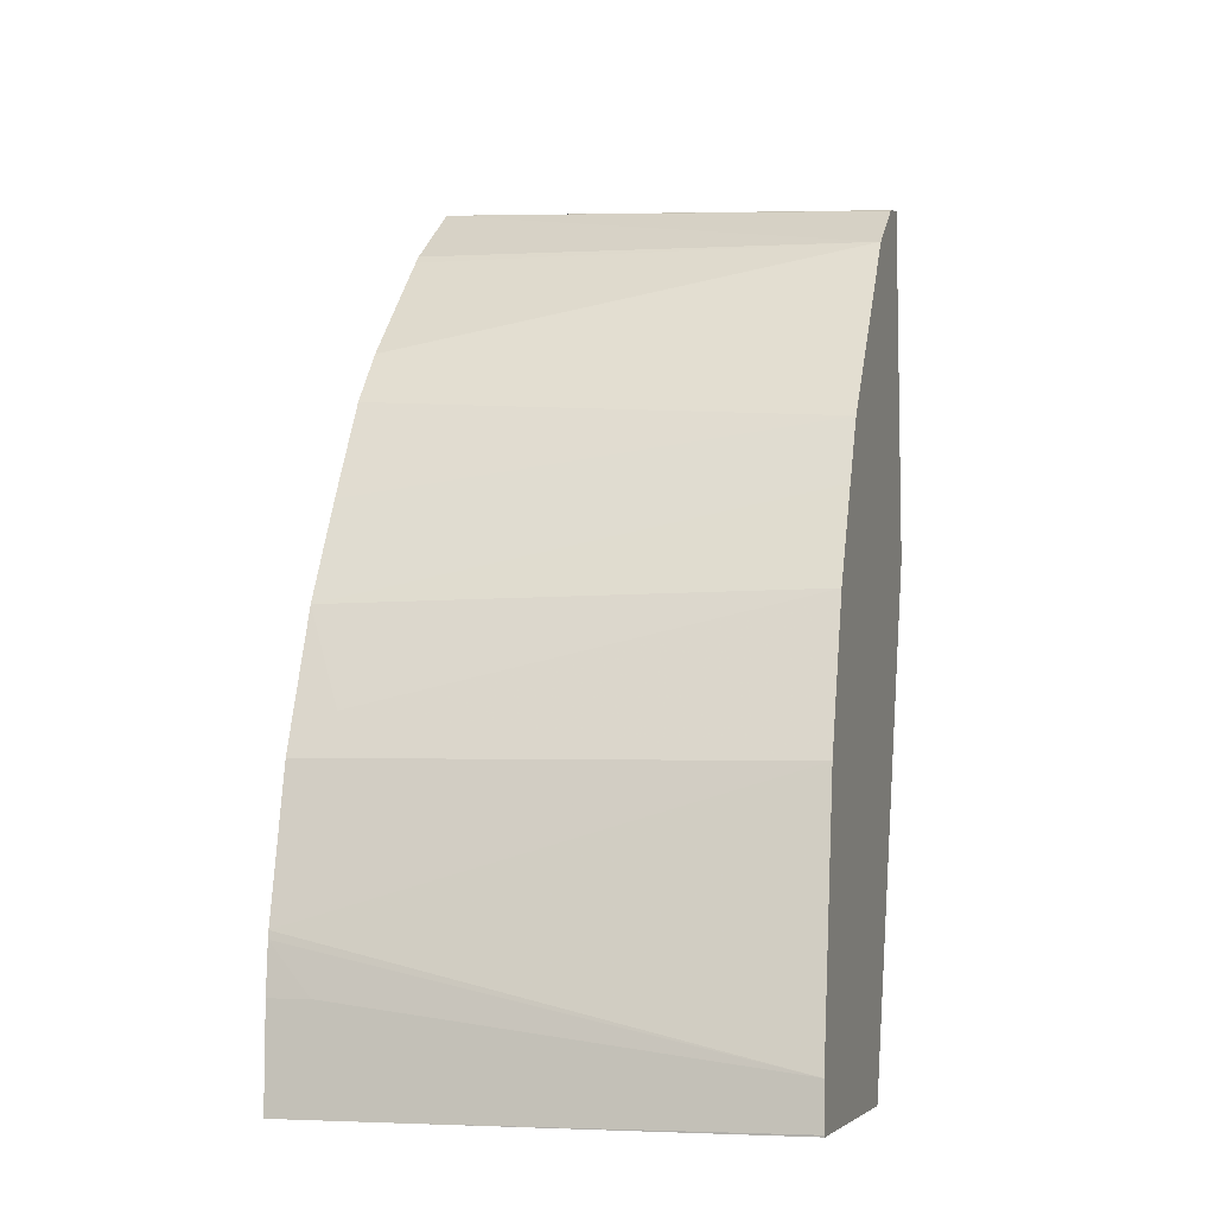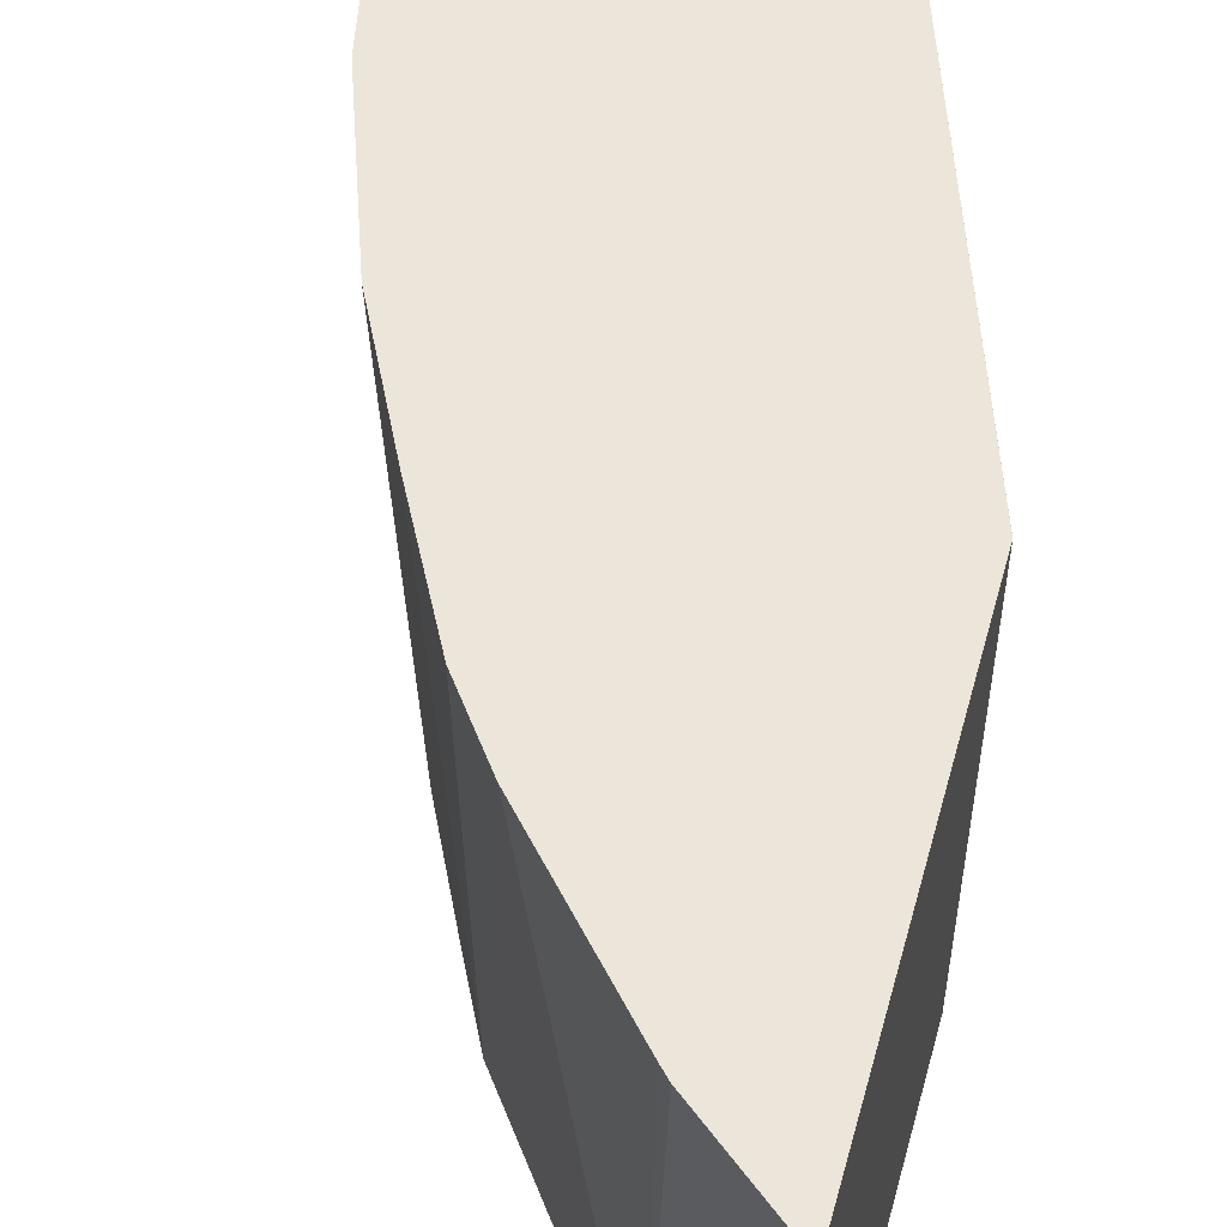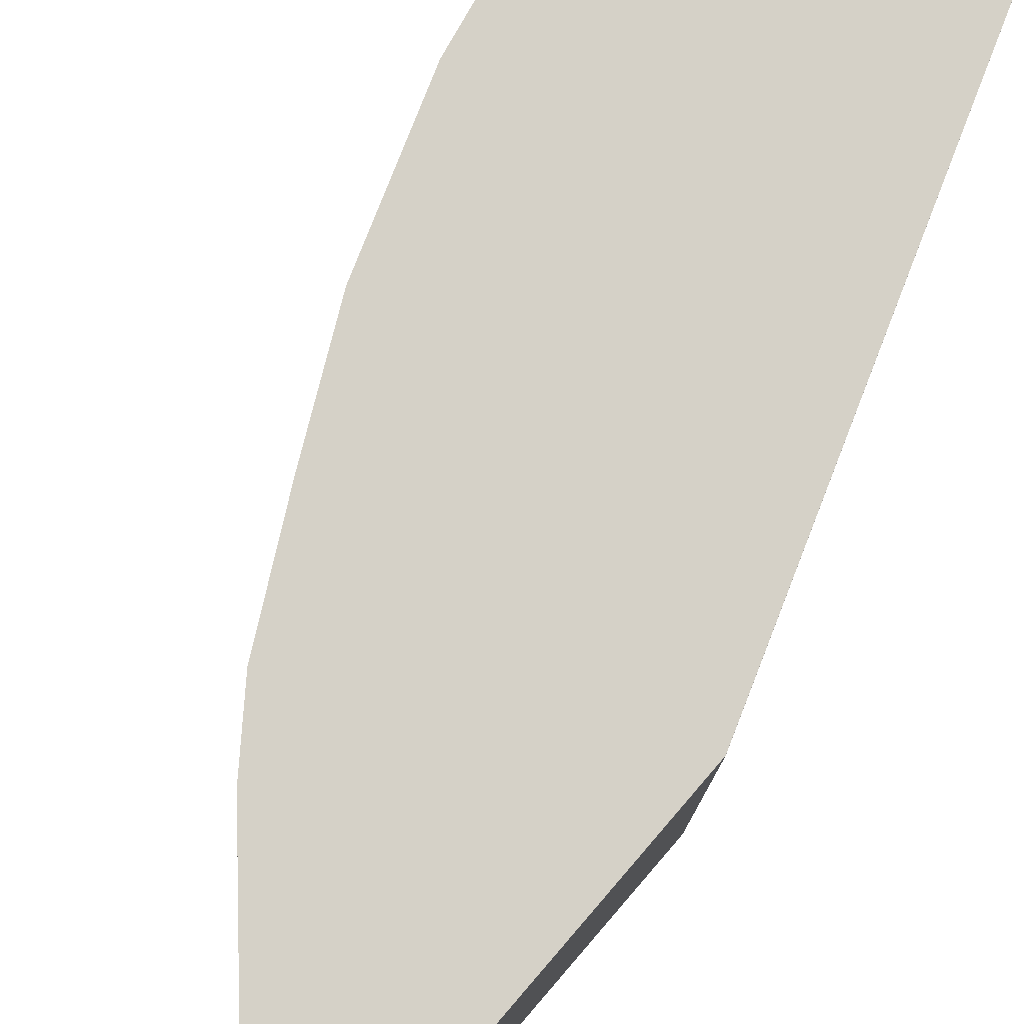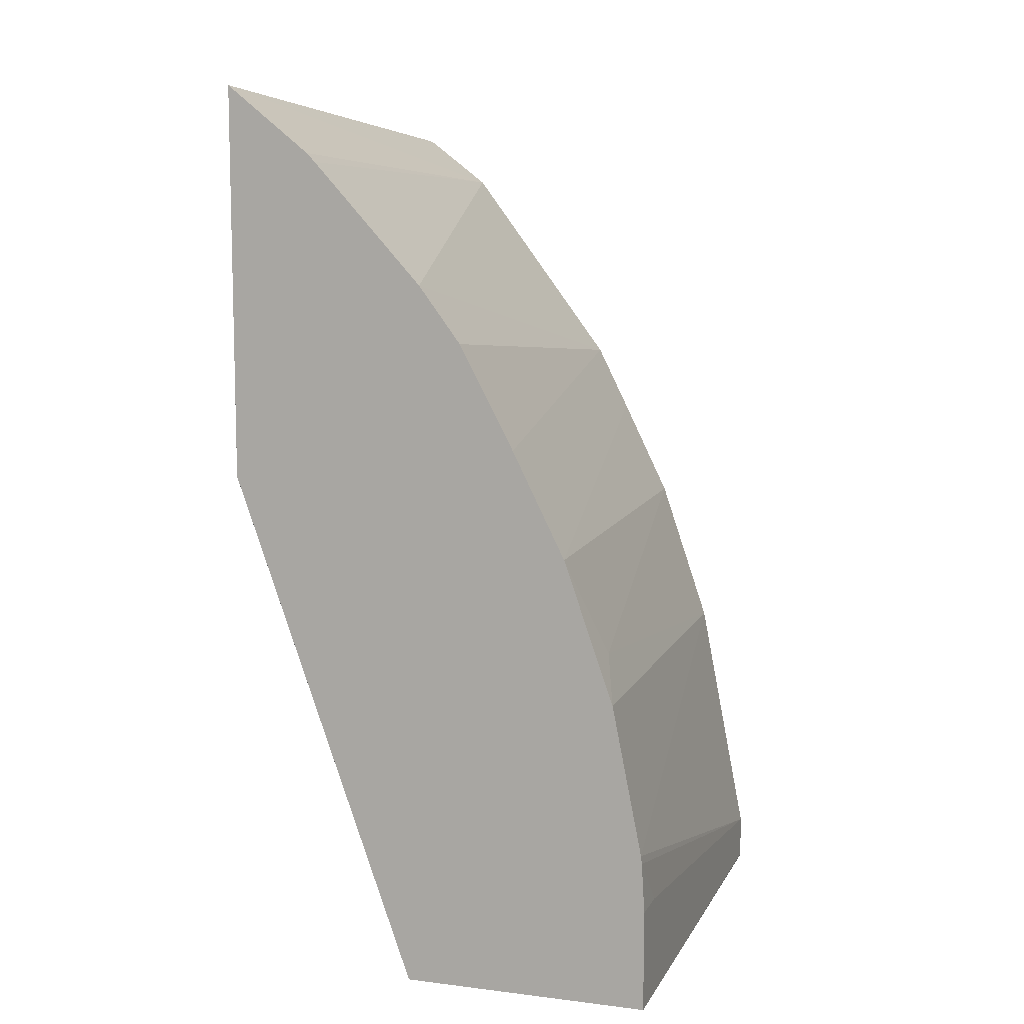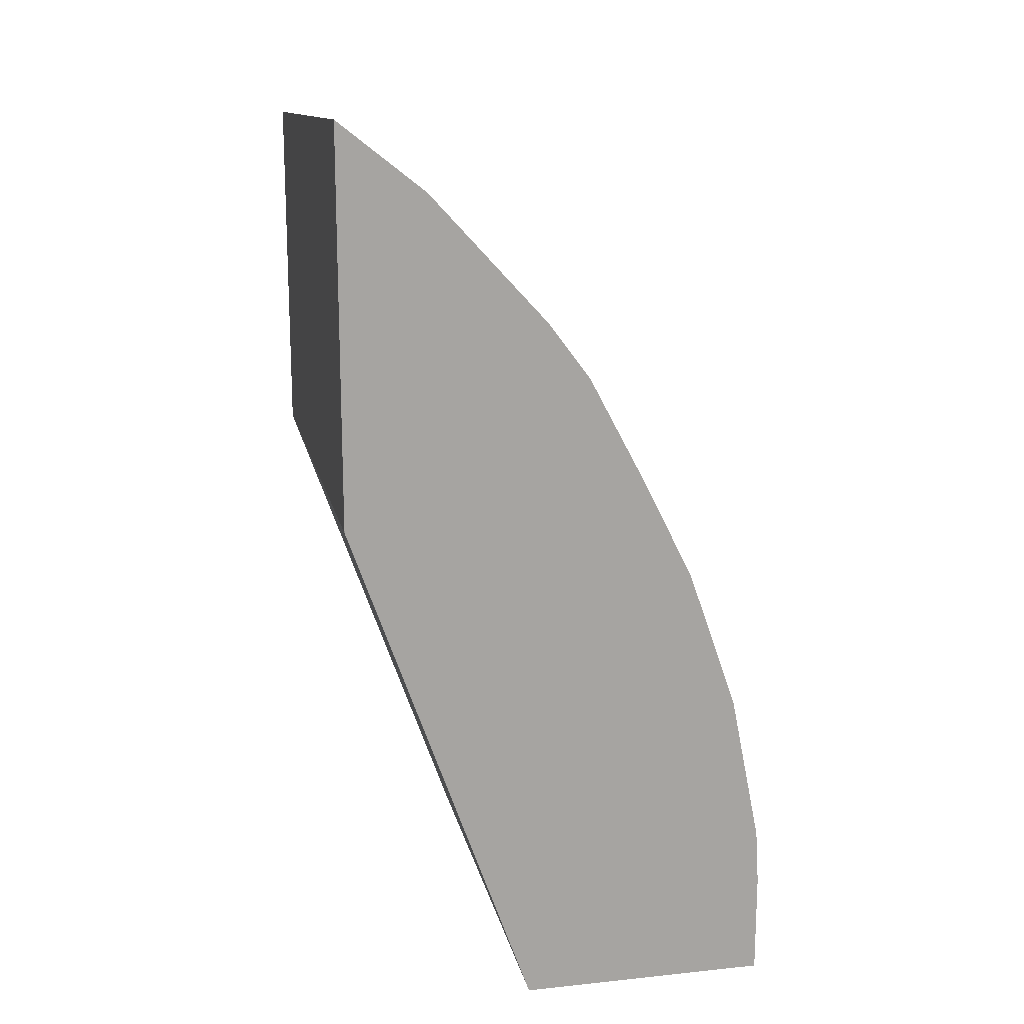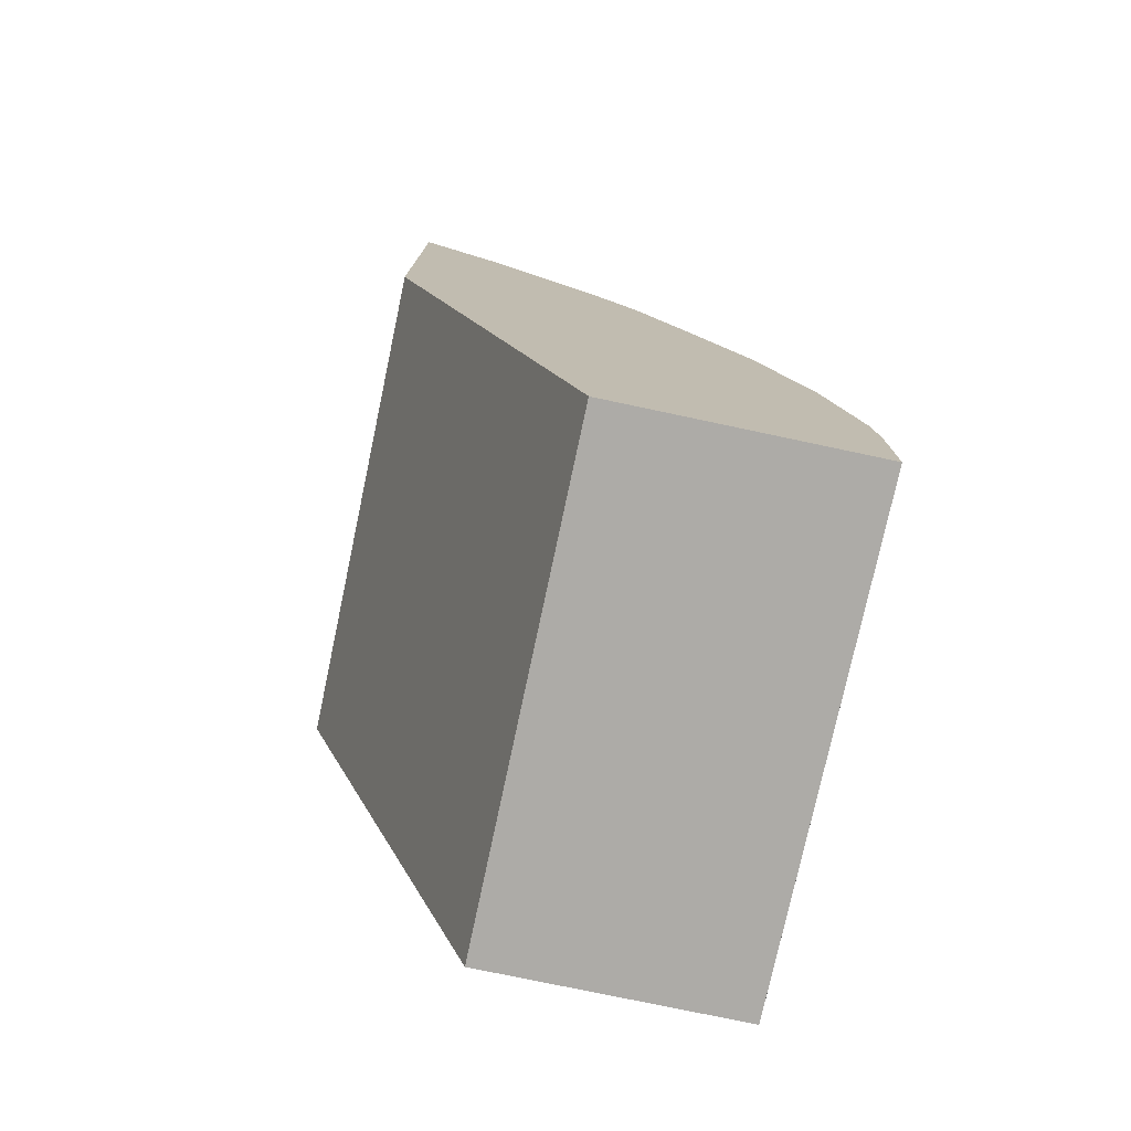
<metadata>
{"format":"obj","ext":"obj","renderer":"f3d","projection":"perspective","resolution":1024,"background":"white","views":[{"elev":-6.3,"azim":106.2,"up":"+Y"},{"elev":56.4,"azim":-164.6,"up":"+Z"},{"elev":79.1,"azim":-139.2,"up":"+Z"},{"elev":9.2,"azim":18.0,"up":"+Y"},{"elev":16.6,"azim":-12.0,"up":"+Y"},{"elev":-76.4,"azim":-12.0,"up":"+Y"}]}
</metadata>
<code>
v 0.2274 0.2775 0.4302
v 0.2274 0.2884 0.5846
v 0.238 0.2751 0.4302
v 0.2274 0.164 0.4302
v 0.2539 0.2673 0.5846
v 0.2592 0.2592 0.4302
v 0.2392 0.2745 0.4302
v 0.2274 0.192 0.5846
v 0.2274 0.164 0.5846
v 0.2856 -0.0005389 0.4302
v 0.2565 0.2645 0.5846
v 0.291 0.2266 0.5846
v 0.3068 0.1957 0.4302
v 0.2275 0.164 0.5846
v 0.2856 -0.0005389 0.5846
v 0.3649 -0.0005389 0.4302
v 0.3043 0.2088 0.5846
v 0.3215 0.1762 0.5846
v 0.3383 0.1428 0.5846
v 0.3174 0.1745 0.4302
v 0.365 -0.0005389 0.5846
v 0.365 2.688e-05 0.4302
v 0.365 -0.0005389 0.5401
v 0.3328 0.1431 0.4302
v 0.3541 0.09774 0.5846
v 0.3491 0.1111 0.5713
v 0.365 0.03174 0.5846
v 0.365 0.01417 0.4302
v 0.3491 0.09522 0.4302
v 0.3637 0.05016 0.5846
v 0.365 0.03174 0.5713
v 0.364 0.04761 0.5846
f 10 16 23
f 12 17 13
f 10 21 15
f 10 23 21
f 9 15 14
f 4 10 15
f 6 12 13
f 6 11 12
f 5 11 6
f 4 15 9
f 13 18 19
f 8 9 14
f 13 19 20
f 27 31 32
f 16 22 23
f 19 24 20
f 19 25 26
f 19 26 24
f 21 23 22
f 21 22 28
f 21 28 31
f 21 31 27
f 24 26 29
f 25 30 29
f 25 29 26
f 2 11 5
f 28 32 31
f 13 17 18
f 2 12 11
f 2 5 6
f 2 18 17
f 28 29 30
f 1 2 3
f 1 3 7
f 1 7 6
f 1 6 13
f 1 13 20
f 1 20 24
f 1 24 29
f 1 29 28
f 1 28 22
f 1 22 16
f 1 16 10
f 1 10 4
f 1 4 9
f 1 9 8
f 1 8 2
f 2 6 7
f 2 7 3
f 2 8 14
f 2 14 15
f 2 15 21
f 2 21 27
f 2 27 32
f 2 32 30
f 2 30 25
f 2 25 19
f 2 19 18
f 2 17 12
f 28 30 32

</code>
